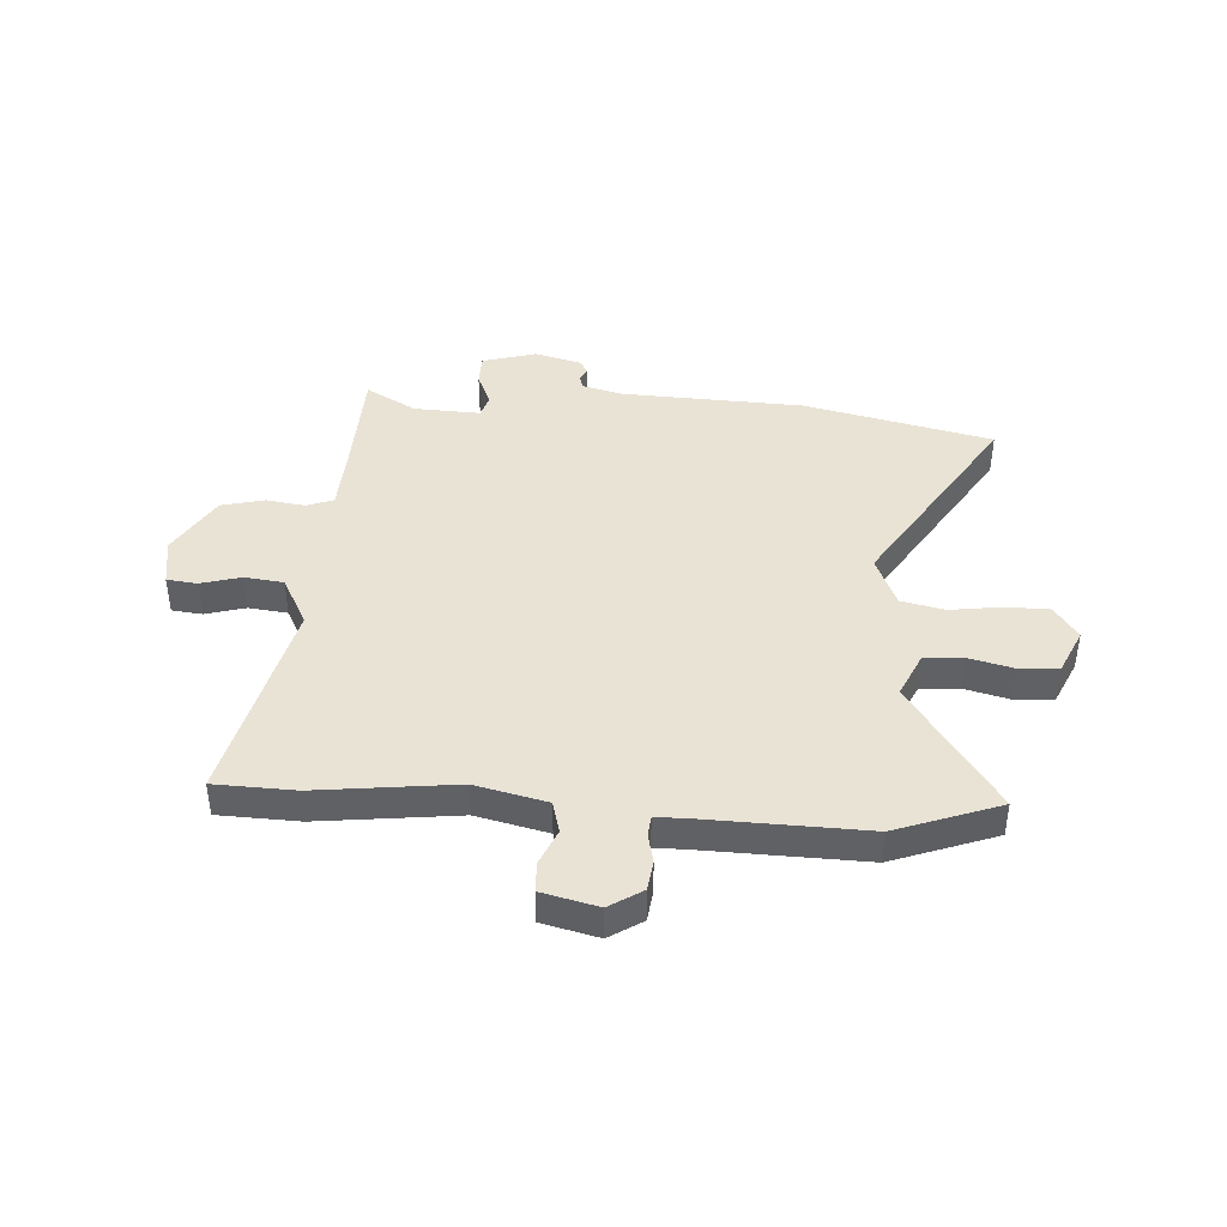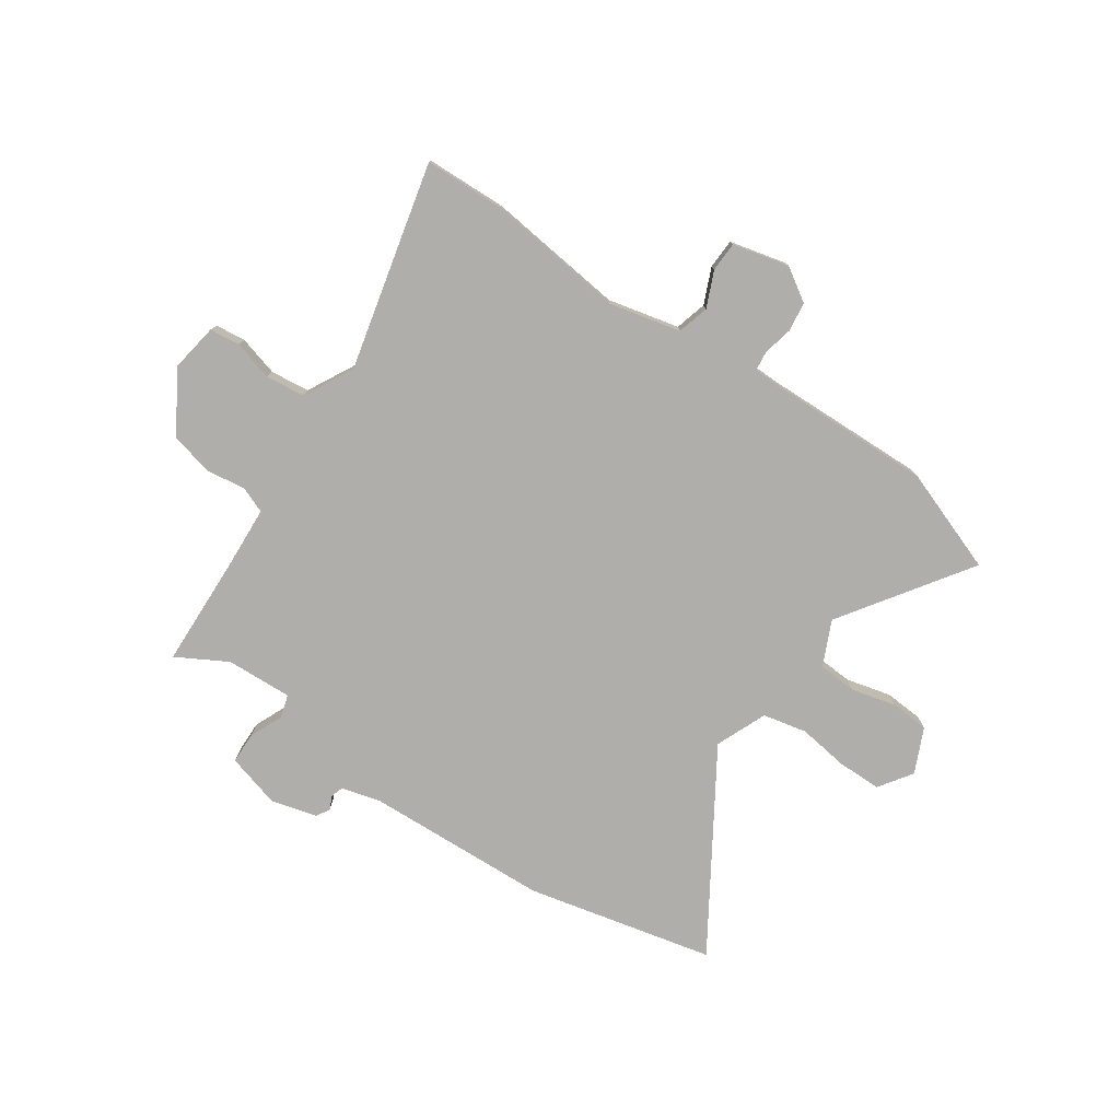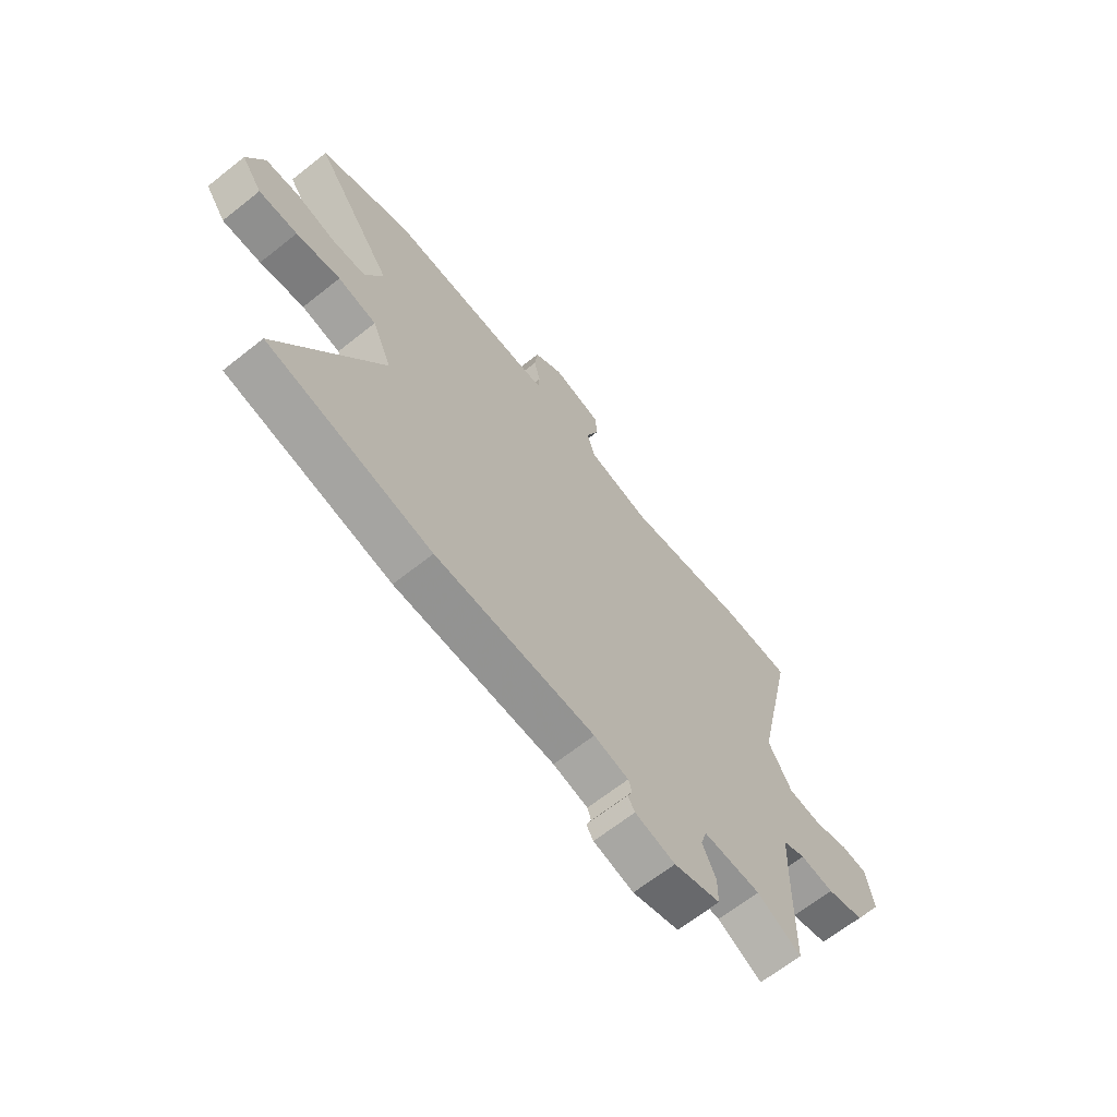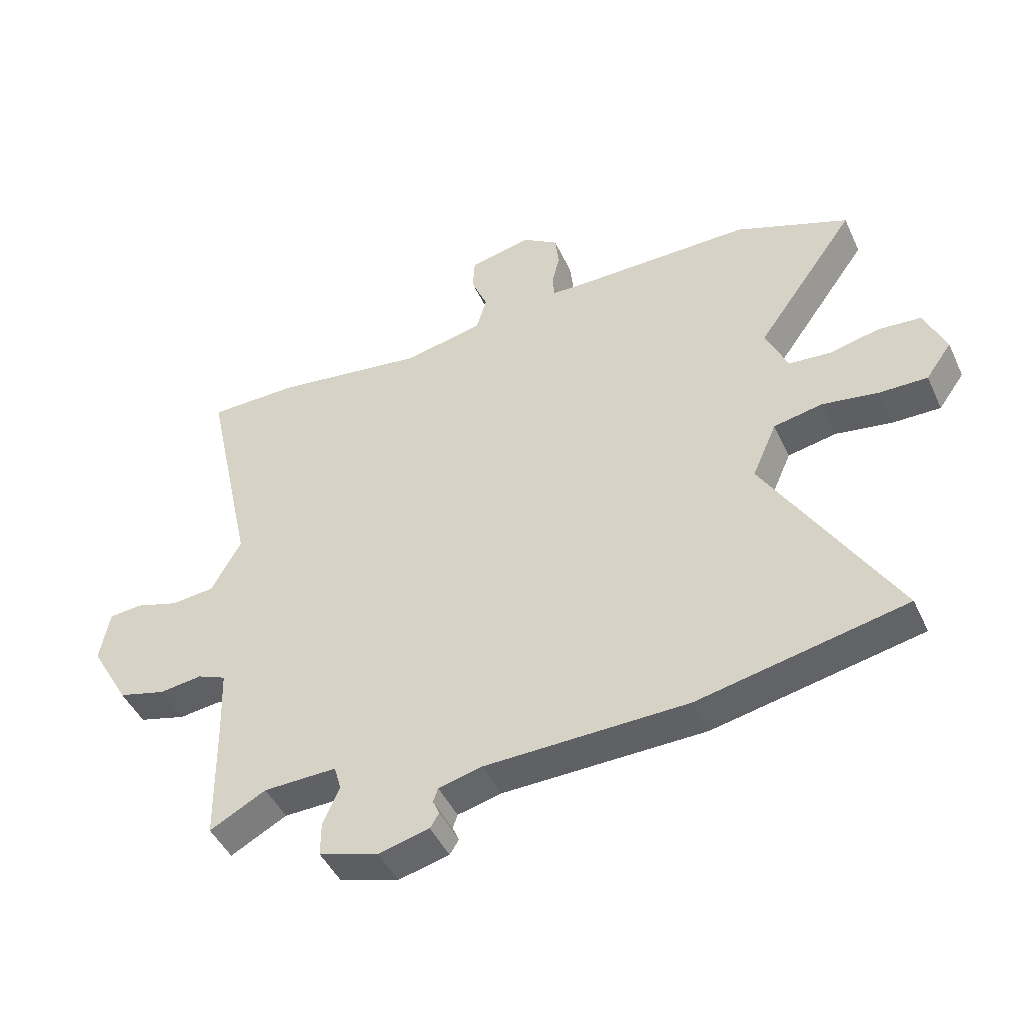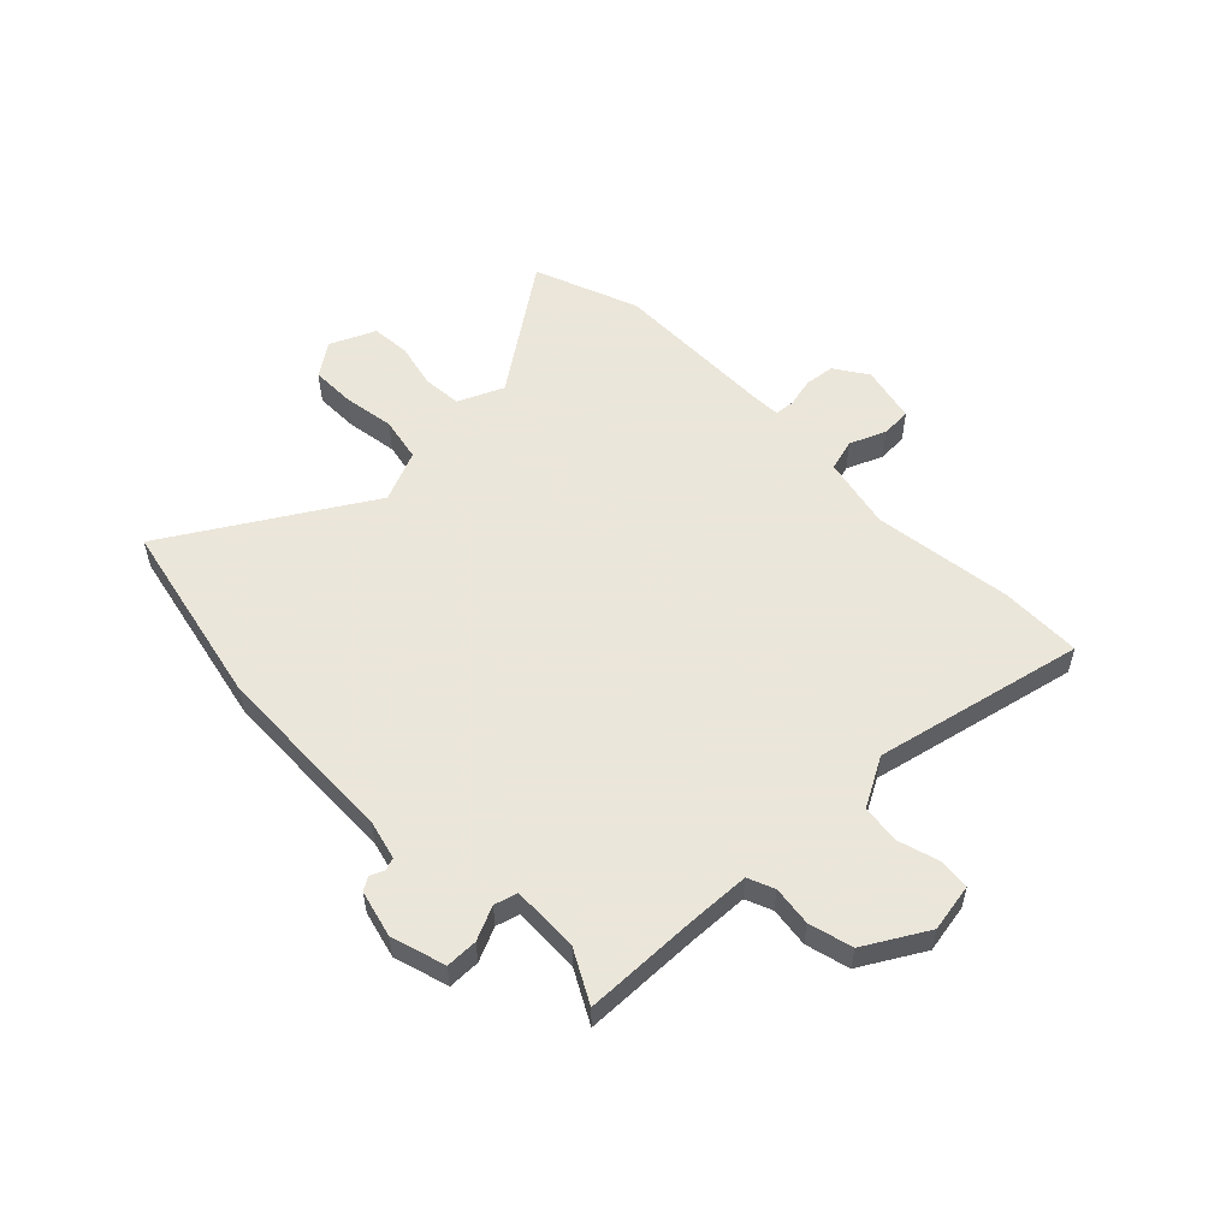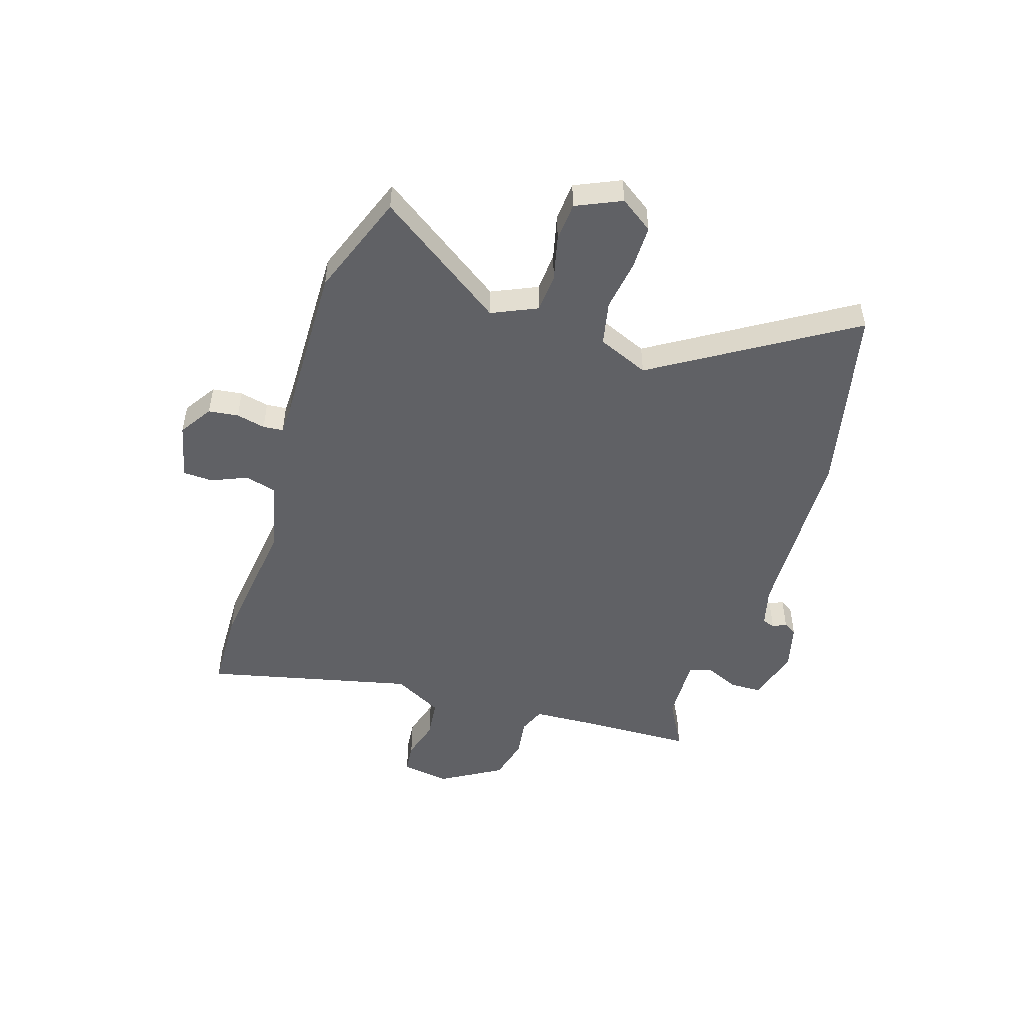
<metadata>
{"format":"obj","ext":"obj","renderer":"f3d","projection":"perspective","resolution":1024,"background":"white","views":[{"elev":42.3,"azim":4.8,"up":"+Y"},{"elev":-77.7,"azim":-33.2,"up":"+Y"},{"elev":-65.6,"azim":128.6,"up":"+Z"},{"elev":-45.6,"azim":23.9,"up":"+Z"},{"elev":55.0,"azim":-134.1,"up":"+Y"},{"elev":-49.6,"azim":73.2,"up":"+Y"}]}
</metadata>
<code>
v 0.472 0.07 0.511
v 0.661 0.07 0.438
v 0.495 0.07 0.206
v 0.531 0.07 0.123
v 0.602 0.07 0.117
v 0.685 0.07 0.136
v 0.756 0.07 0.13
v 0.792 0.07 0.047
v 0.749 0.07 -0.013
v 0.668 0.07 -0.012
v 0.575 0.07 0.003
v 0.494 0.07 -0.013
v 0.453 0.07 -0.106
v 0.669 0.07 -0.465
v 0.323 0.07 -0.537
v -0.014 0.07 -0.545
v -0.087 0.07 -0.563
v -0.095 0.07 -0.586
v -0.084 0.07 -0.611
v -0.099 0.07 -0.635
v -0.184 0.07 -0.656
v -0.283 0.07 -0.626
v -0.283 0.07 -0.568
v -0.255 0.07 -0.507
v -0.267 0.07 -0.465
v -0.389 0.07 -0.468
v -0.483 0.07 -0.518
v -0.486 0.07 -0.309
v -0.49 0.07 -0.196
v -0.538 0.07 -0.176
v -0.61 0.07 -0.185
v -0.689 0.07 -0.164
v -0.754 0.07 -0.051
v -0.738 0.07 0.037
v -0.682 0.07 0.042
v -0.609 0.07 0.02
v -0.537 0.07 0.027
v -0.487 0.07 0.117
v -0.57 0.07 0.499
v -0.422 0.07 0.501
v -0.167 0.07 0.466
v -0.035 0.07 0.494
v -0.018 0.07 0.552
v -0.045 0.07 0.618
v -0.042 0.07 0.673
v 0.062 0.07 0.696
v 0.122 0.07 0.656
v 0.128 0.07 0.601
v 0.115 0.07 0.548
v 0.118 0.07 0.511
v 0.169 0.07 0.509
v 0.472 0 0.511
v 0.661 0 0.438
v 0.495 0 0.206
v 0.531 0 0.123
v 0.602 0 0.117
v 0.685 0 0.136
v 0.756 0 0.13
v 0.792 0 0.047
v 0.749 0 -0.013
v 0.668 0 -0.012
v 0.575 0 0.003
v 0.494 0 -0.013
v 0.453 0 -0.106
v 0.669 0 -0.465
v 0.323 0 -0.537
v -0.014 0 -0.545
v -0.087 0 -0.563
v -0.095 0 -0.586
v -0.084 0 -0.611
v -0.099 0 -0.635
v -0.184 0 -0.656
v -0.283 0 -0.626
v -0.283 0 -0.568
v -0.255 0 -0.507
v -0.267 0 -0.465
v -0.389 0 -0.468
v -0.483 0 -0.518
v -0.486 0 -0.309
v -0.49 0 -0.196
v -0.538 0 -0.176
v -0.61 0 -0.185
v -0.689 0 -0.164
v -0.754 0 -0.051
v -0.738 0 0.037
v -0.682 0 0.042
v -0.609 0 0.02
v -0.537 0 0.027
v -0.487 0 0.117
v -0.57 0 0.499
v -0.422 0 0.501
v -0.167 0 0.466
v -0.035 0 0.494
v -0.018 0 0.552
v -0.045 0 0.618
v -0.042 0 0.673
v 0.062 0 0.696
v 0.122 0 0.656
v 0.128 0 0.601
v 0.115 0 0.548
v 0.118 0 0.511
v 0.169 0 0.509
f 47 48 49
f 46 47 49
f 45 46 49
f 44 45 49
f 43 44 49
f 42 43 49 50
f 41 42 50 51
f 38 39 40 41
f 1 2 3
f 51 1 3
f 41 51 3
f 38 41 3
f 37 38 3
f 34 35 36
f 33 34 36
f 32 33 36
f 31 32 36
f 30 31 36
f 29 30 36 37
f 26 27 28
f 25 26 28 29
f 22 23 24
f 21 22 24
f 20 21 24
f 19 20 24
f 18 19 24
f 17 18 24 25
f 37 3 4
f 29 37 4
f 25 29 4
f 17 25 4
f 16 17 4
f 9 10 11
f 8 9 11
f 7 8 11
f 6 7 11
f 5 6 11
f 5 11 12
f 4 5 12
f 16 4 12 13
f 13 14 15 16
f 100 99 98
f 100 98 97
f 100 97 96
f 100 96 95
f 100 95 94
f 101 100 94 93
f 102 101 93 92
f 92 91 90 89
f 54 53 52
f 54 52 102
f 54 102 92
f 54 92 89
f 54 89 88
f 87 86 85
f 87 85 84
f 87 84 83
f 87 83 82
f 87 82 81
f 88 87 81 80
f 79 78 77
f 80 79 77 76
f 75 74 73
f 75 73 72
f 75 72 71
f 75 71 70
f 75 70 69
f 76 75 69 68
f 55 54 88
f 55 88 80
f 55 80 76
f 55 76 68
f 55 68 67
f 62 61 60
f 62 60 59
f 62 59 58
f 62 58 57
f 62 57 56
f 63 62 56
f 63 56 55
f 64 63 55 67
f 67 66 65 64
f 1 52 53 2
f 2 53 54 3
f 3 54 55 4
f 4 55 56 5
f 5 56 57 6
f 6 57 58 7
f 7 58 59 8
f 8 59 60 9
f 9 60 61 10
f 10 61 62 11
f 11 62 63 12
f 12 63 64 13
f 13 64 65 14
f 14 65 66 15
f 15 66 67 16
f 16 67 68 17
f 17 68 69 18
f 18 69 70 19
f 19 70 71 20
f 20 71 72 21
f 21 72 73 22
f 22 73 74 23
f 23 74 75 24
f 24 75 76 25
f 25 76 77 26
f 26 77 78 27
f 27 78 79 28
f 28 79 80 29
f 29 80 81 30
f 30 81 82 31
f 31 82 83 32
f 32 83 84 33
f 33 84 85 34
f 34 85 86 35
f 35 86 87 36
f 36 87 88 37
f 37 88 89 38
f 38 89 90 39
f 39 90 91 40
f 40 91 92 41
f 41 92 93 42
f 42 93 94 43
f 43 94 95 44
f 44 95 96 45
f 45 96 97 46
f 46 97 98 47
f 47 98 99 48
f 48 99 100 49
f 49 100 101 50
f 50 101 102 51
f 51 102 52 1

</code>
